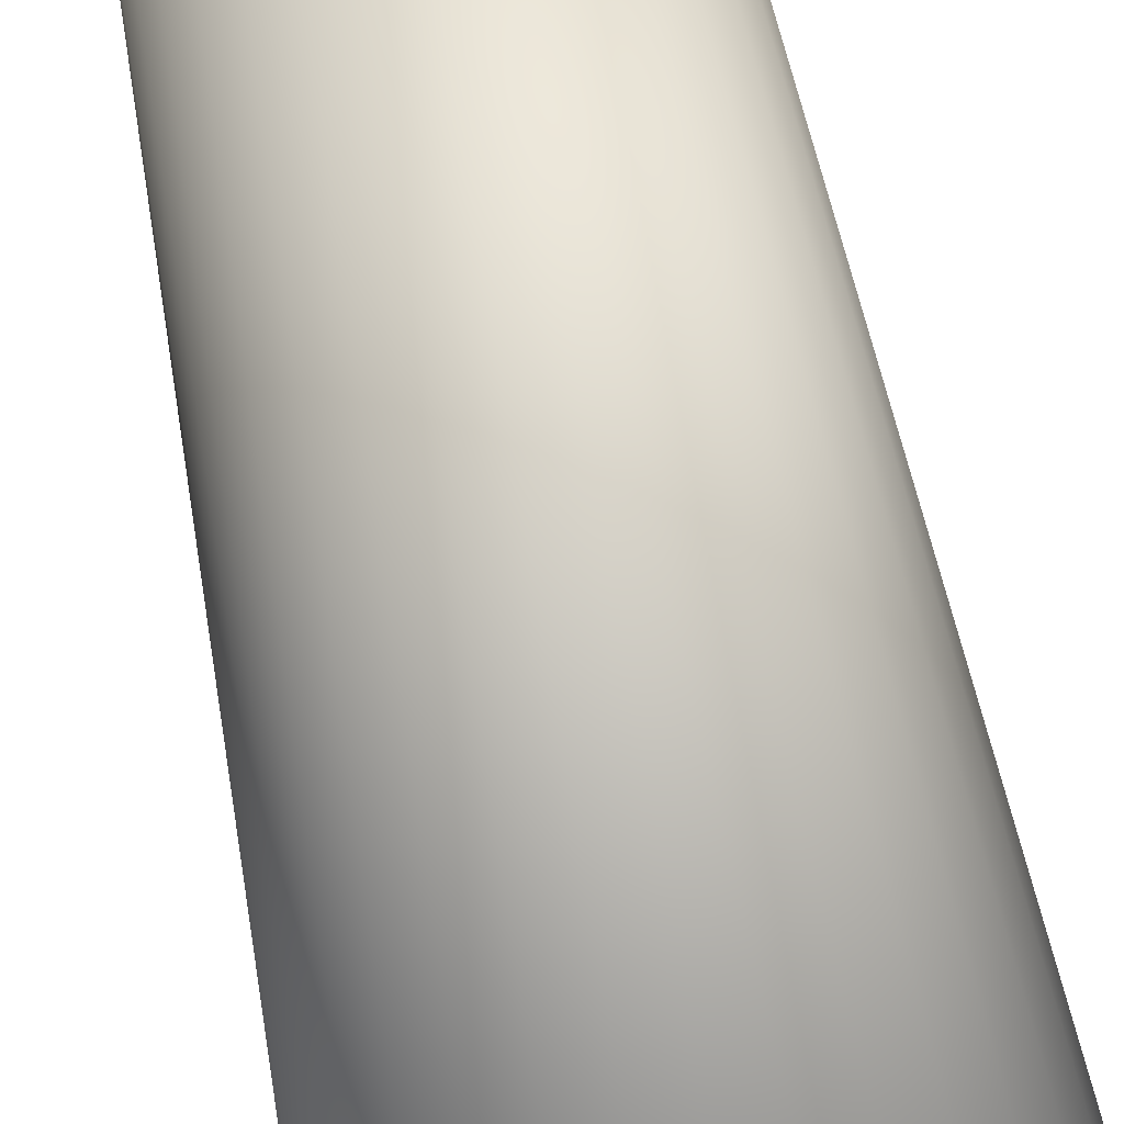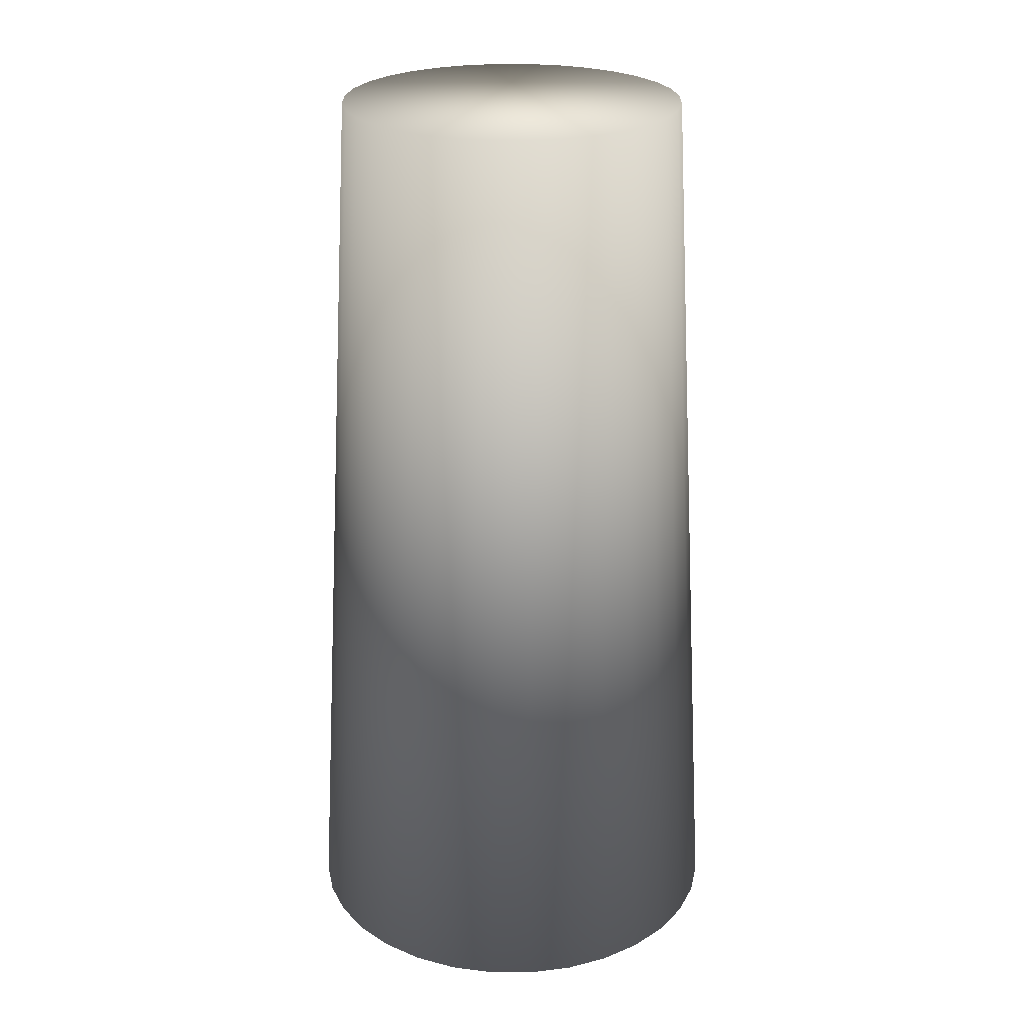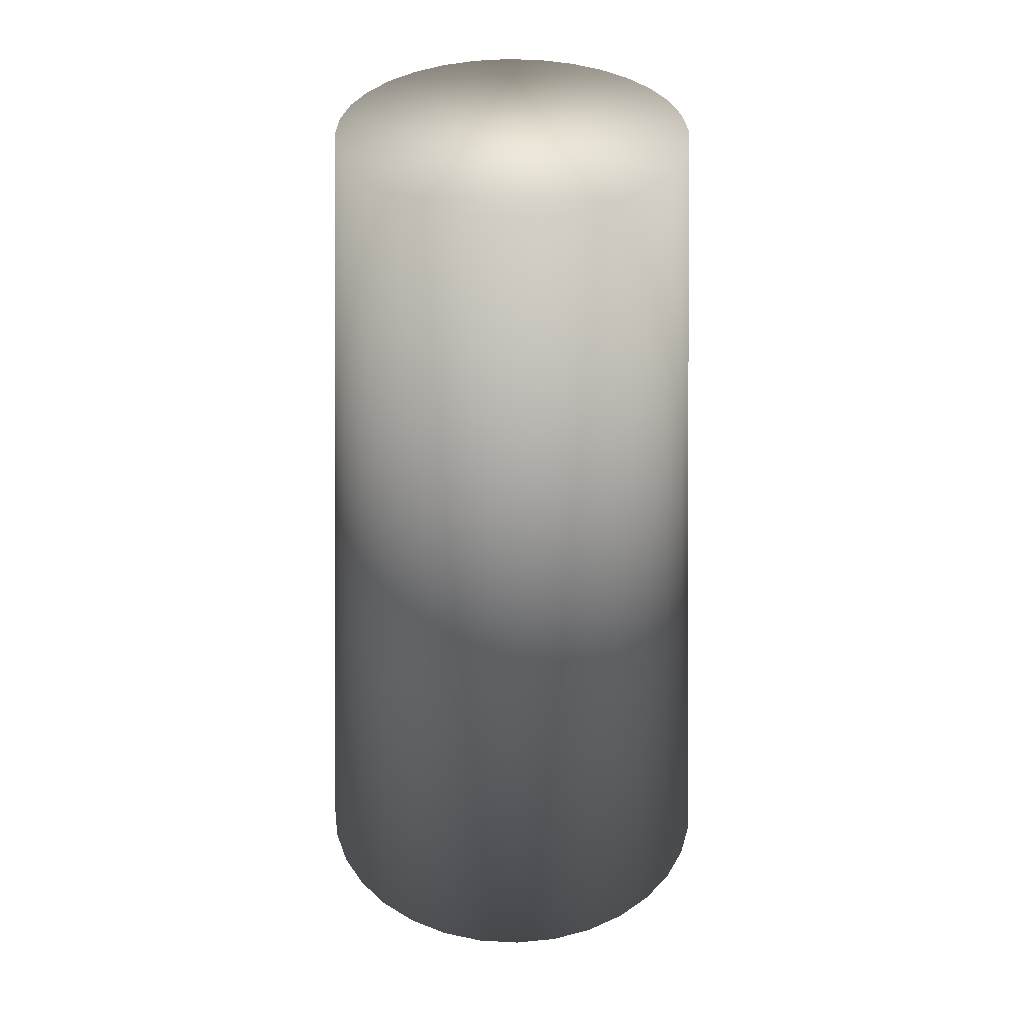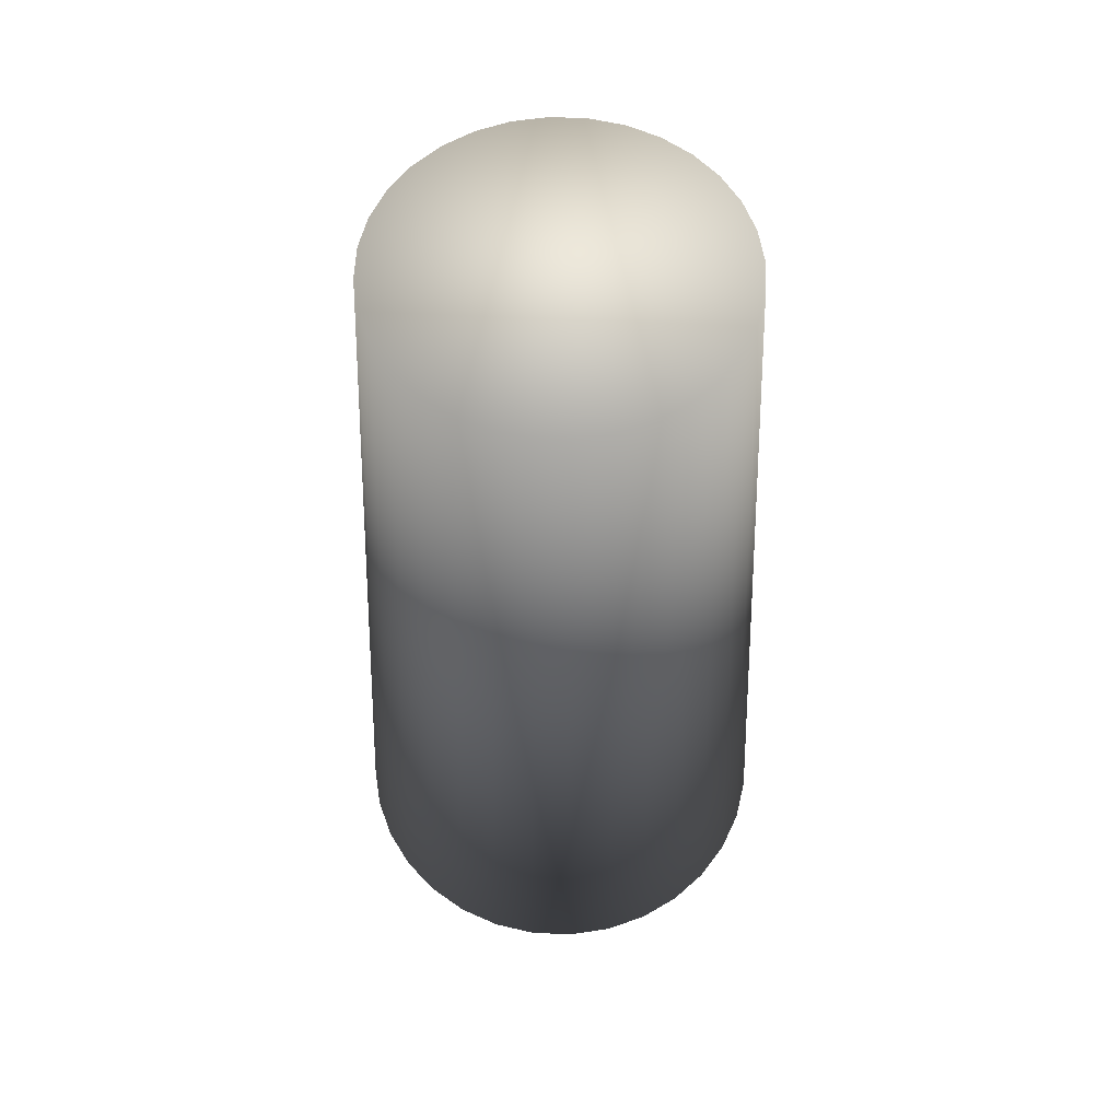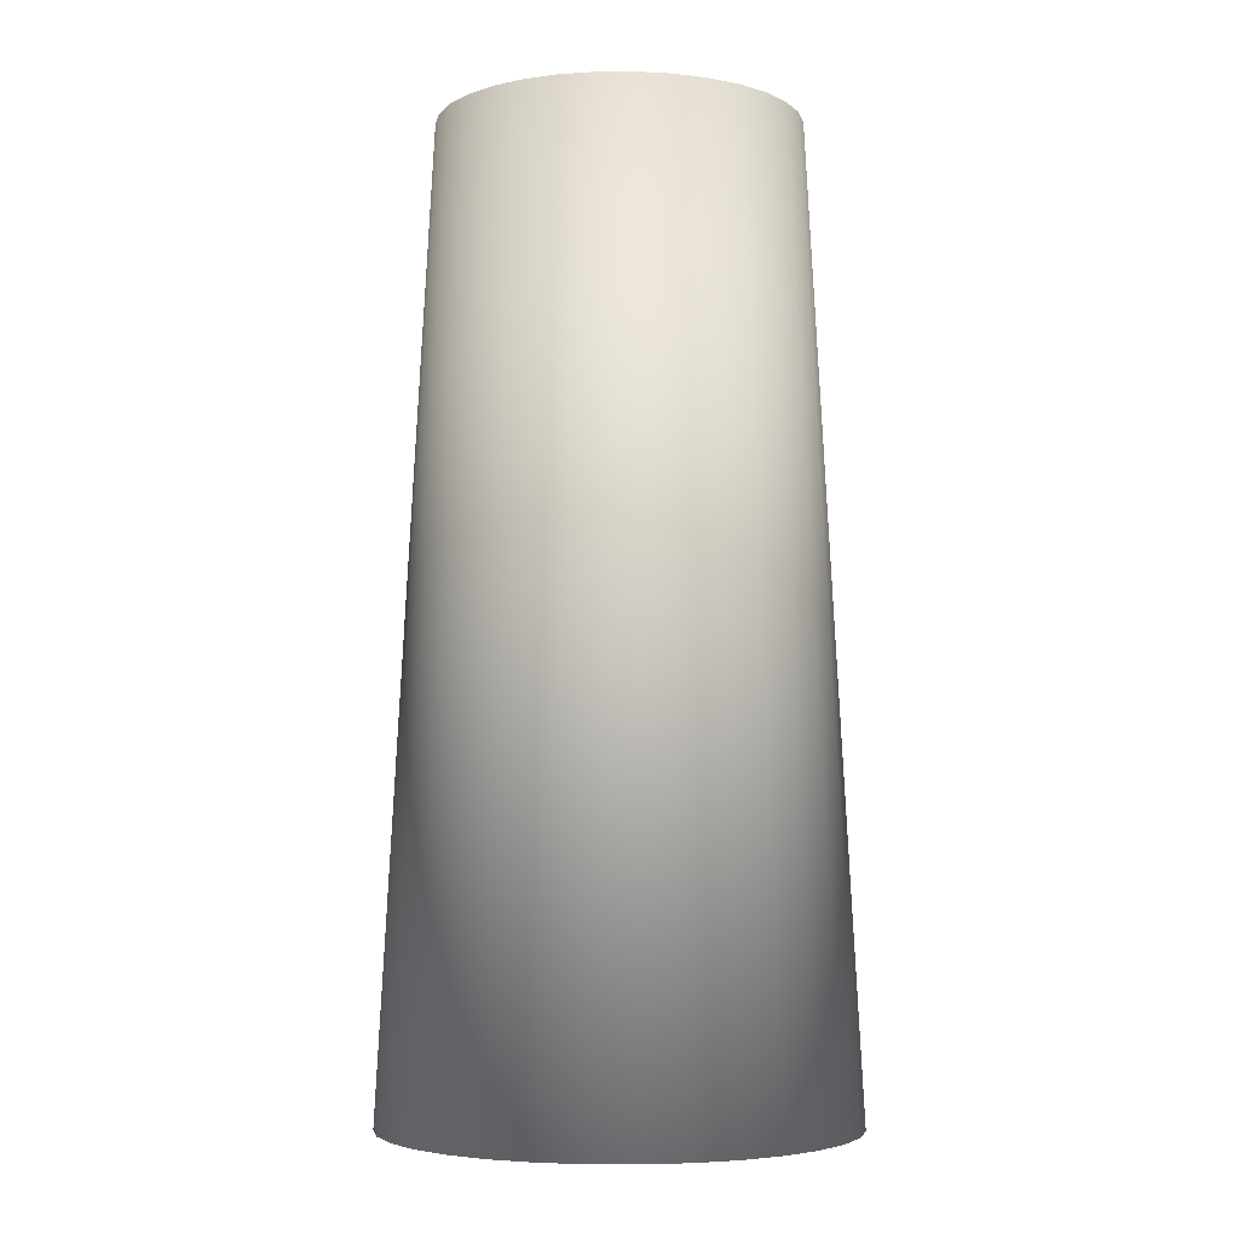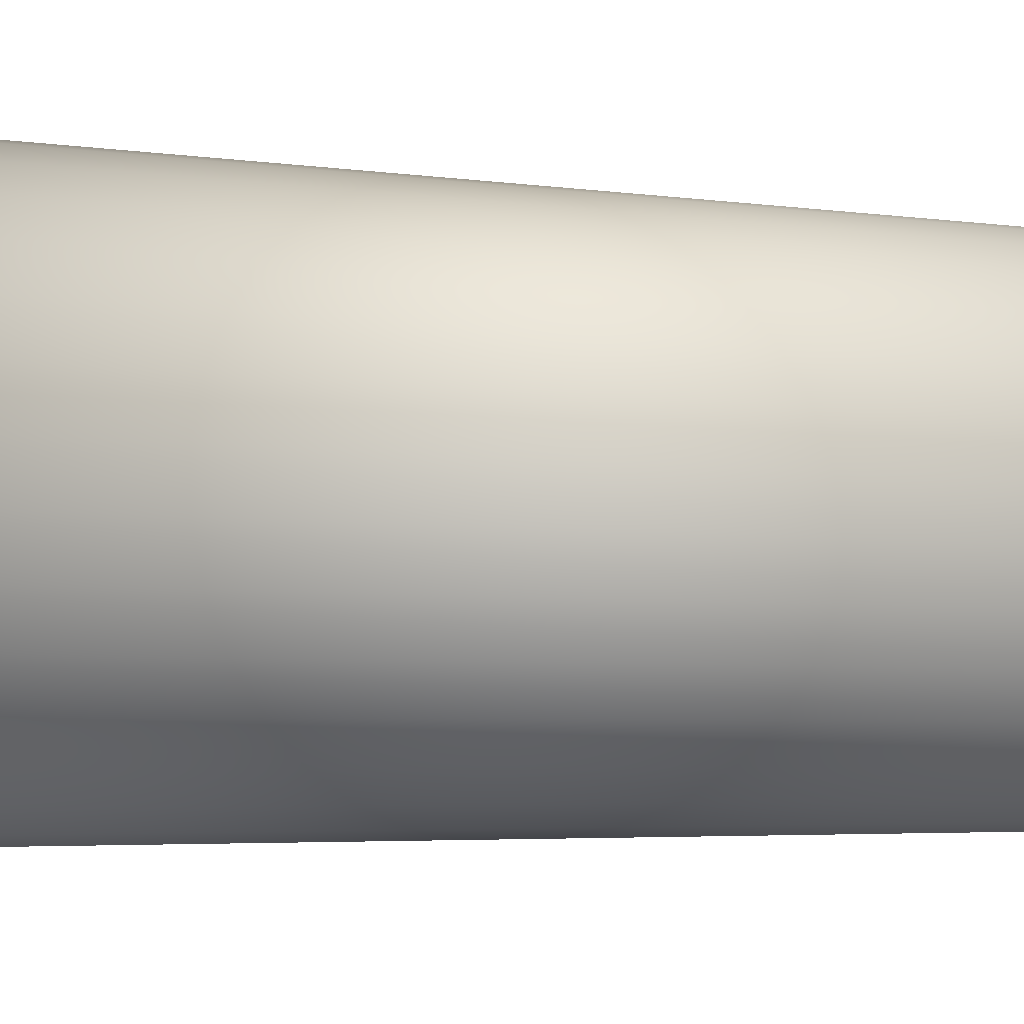
<metadata>
{"format":"obj","ext":"obj","renderer":"f3d","projection":"perspective","resolution":1024,"background":"white","views":[{"elev":78.1,"azim":-12.0,"up":"+Z"},{"elev":24.8,"azim":-106.7,"up":"+Y"},{"elev":36.9,"azim":-1.6,"up":"+Y"},{"elev":58.4,"azim":-14.4,"up":"+Y"},{"elev":-4.6,"azim":141.9,"up":"+Y"},{"elev":36.1,"azim":93.4,"up":"+Z"}]}
</metadata>
<code>
o pillar_wood_small
v 11.47 -0.0489 -68.9
v 11.47 1.711 -68.81
v 11.38 -0.0489 -68.89
v 11.4 1.711 -68.8
v 11.31 -0.0489 -68.87
v 11.34 1.711 -68.78
v 11.23 -0.0489 -68.83
v 11.28 1.711 -68.75
v 11.17 -0.0489 -68.78
v 11.24 1.711 -68.71
v 11.12 -0.0489 -68.71
v 11.19 1.711 -68.66
v 11.08 -0.0489 -68.64
v 11.16 1.711 -68.6
v 11.05 -0.0489 -68.56
v 11.15 1.711 -68.54
v 11.04 -0.0489 -68.48
v 11.14 1.711 -68.48
v 11.05 -0.0489 -68.4
v 11.15 1.711 -68.41
v 11.08 -0.0489 -68.32
v 11.16 1.711 -68.35
v 11.12 -0.0489 -68.24
v 11.19 1.711 -68.3
v 11.17 -0.0489 -68.18
v 11.24 1.711 -68.25
v 11.23 -0.0489 -68.13
v 11.28 1.711 -68.21
v 11.31 -0.0489 -68.09
v 11.34 1.711 -68.18
v 11.38 -0.0489 -68.06
v 11.4 1.711 -68.16
v 11.47 -0.0489 -68.06
v 11.47 1.711 -68.15
v 11.55 -0.0489 -68.06
v 11.53 1.711 -68.16
v 11.63 -0.0489 -68.09
v 11.59 1.711 -68.18
v 11.7 -0.0489 -68.13
v 11.65 1.711 -68.21
v 11.77 -0.0489 -68.18
v 11.7 1.711 -68.25
v 11.82 -0.0489 -68.24
v 11.74 1.711 -68.3
v 11.86 -0.0489 -68.32
v 11.77 1.711 -68.35
v 11.88 -0.0489 -68.4
v 11.79 1.711 -68.41
v 11.89 -0.0489 -68.48
v 11.8 1.711 -68.48
v 11.88 -0.0489 -68.56
v 11.79 1.711 -68.54
v 11.86 -0.0489 -68.64
v 11.77 1.711 -68.6
v 11.82 -0.0489 -68.71
v 11.74 1.711 -68.66
v 11.77 -0.0489 -68.78
v 11.7 1.711 -68.71
v 11.7 -0.0489 -68.83
v 11.65 1.711 -68.75
v 11.63 -0.0489 -68.87
v 11.59 1.711 -68.78
v 11.55 -0.0489 -68.89
v 11.53 1.711 -68.8
f 1 3 4 2
f 3 5 6 4
f 5 7 8 6
f 7 9 10 8
f 9 11 12 10
f 11 13 14 12
f 13 15 16 14
f 15 17 18 16
f 17 19 20 18
f 19 21 22 20
f 21 23 24 22
f 23 25 26 24
f 25 27 28 26
f 27 29 30 28
f 29 31 32 30
f 31 33 34 32
f 33 35 36 34
f 35 37 38 36
f 37 39 40 38
f 39 41 42 40
f 41 43 44 42
f 43 45 46 44
f 45 47 48 46
f 47 49 50 48
f 49 51 52 50
f 51 53 54 52
f 53 55 56 54
f 55 57 58 56
f 57 59 60 58
f 59 61 62 60
f 4 6 8 10 12 14 16 18 20 22 24 26 28 30 32 34 36 38 40 42 44 46 48 50 52 54 56 58 60 62 64 2
f 61 63 64 62
f 63 1 2 64
f 1 63 61 59 57 55 53 51 49 47 45 43 41 39 37 35 33 31 29 27 25 23 21 19 17 15 13 11 9 7 5 3

</code>
